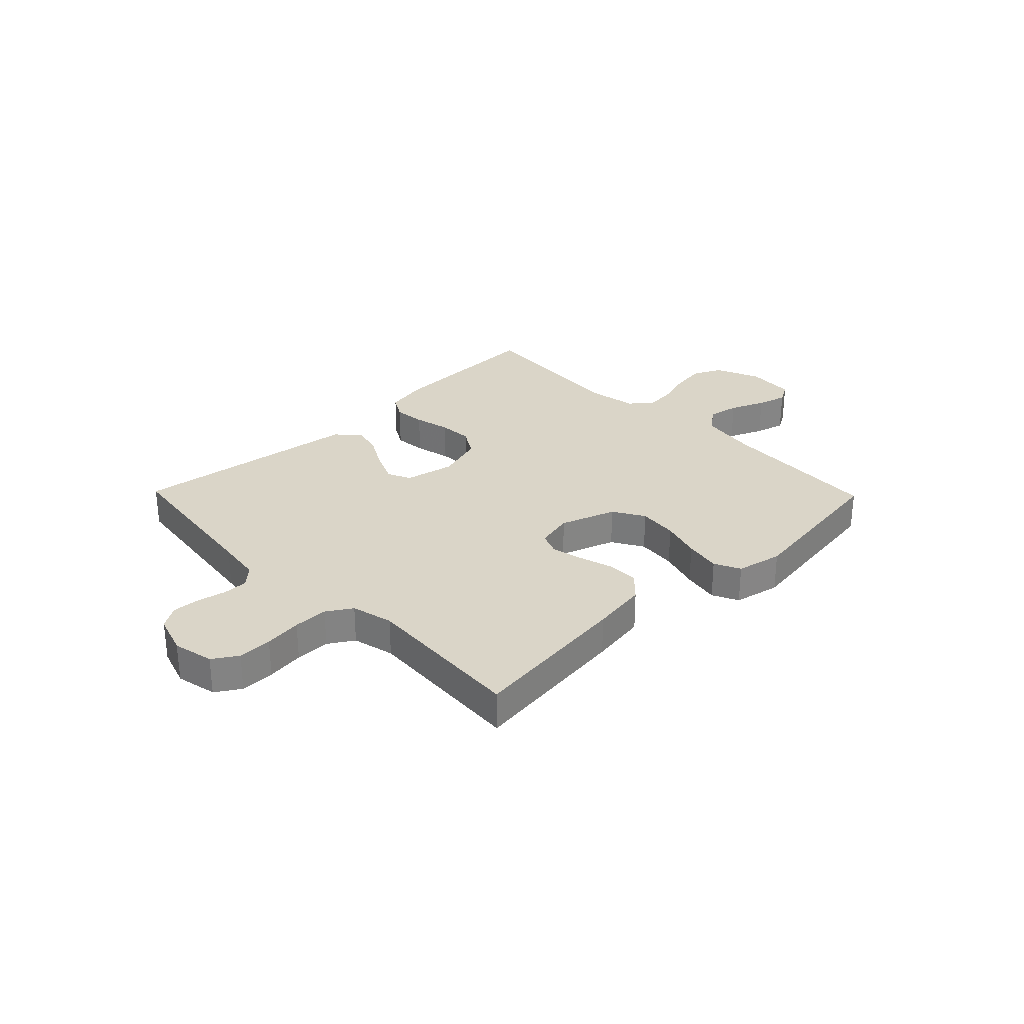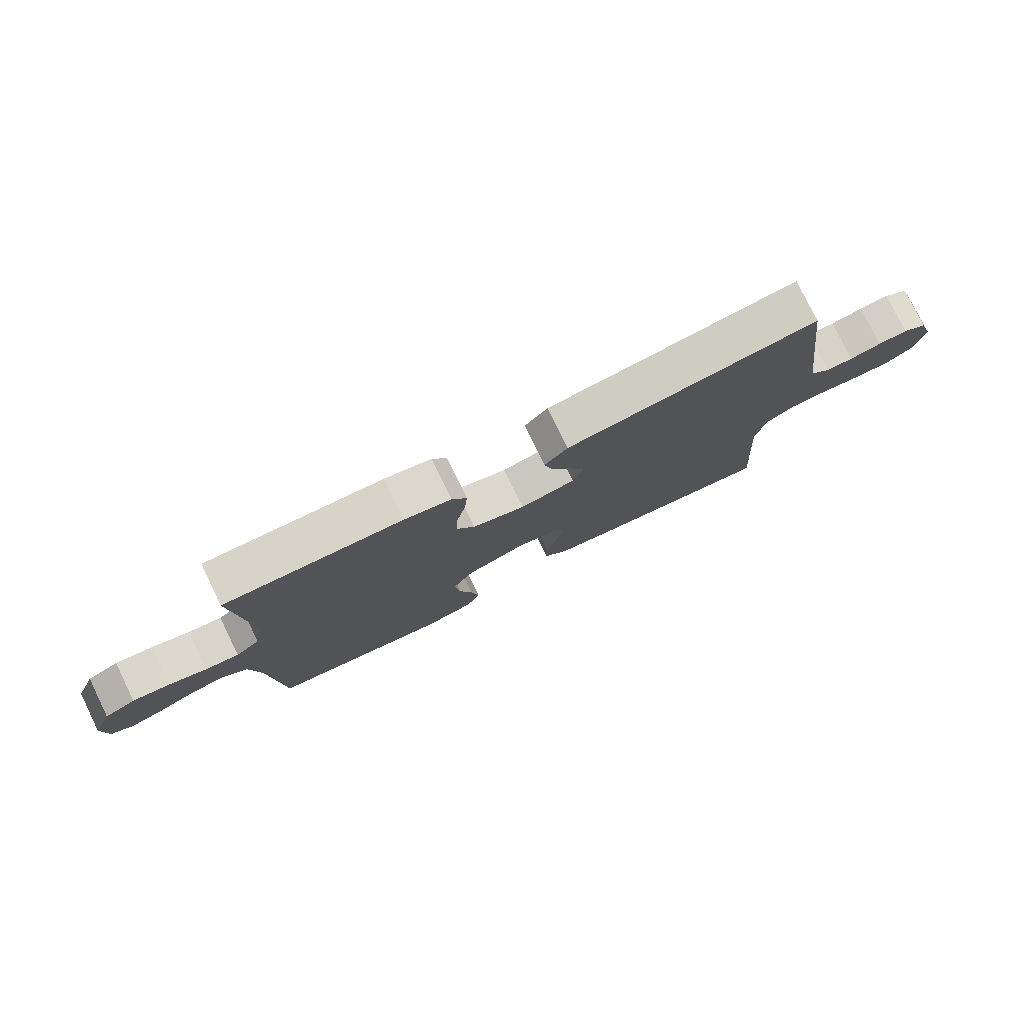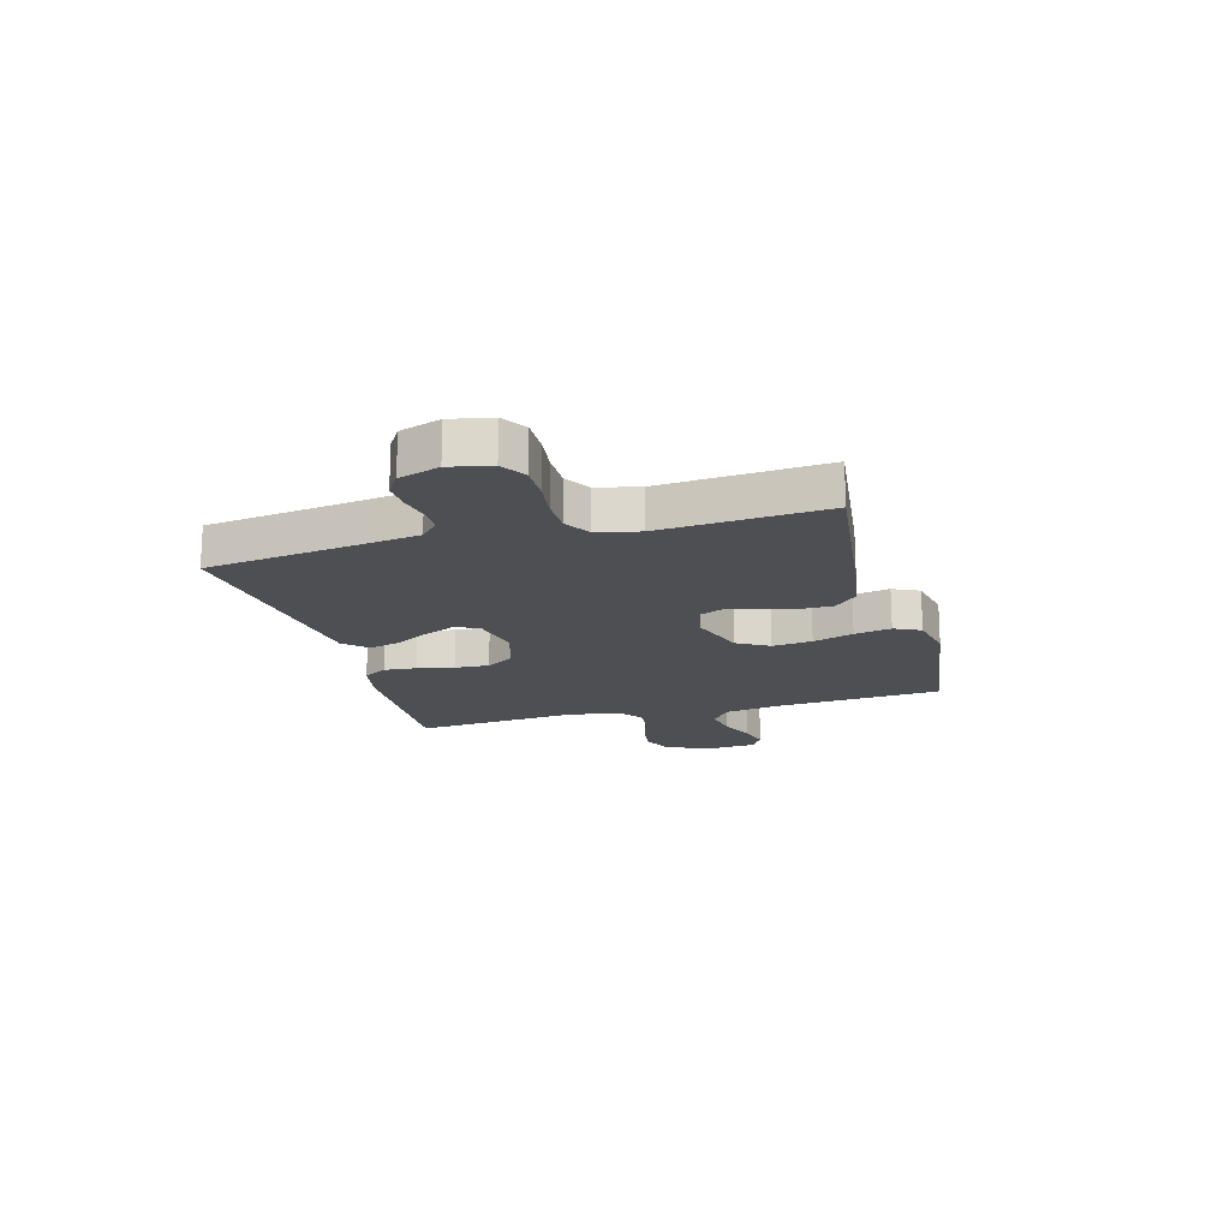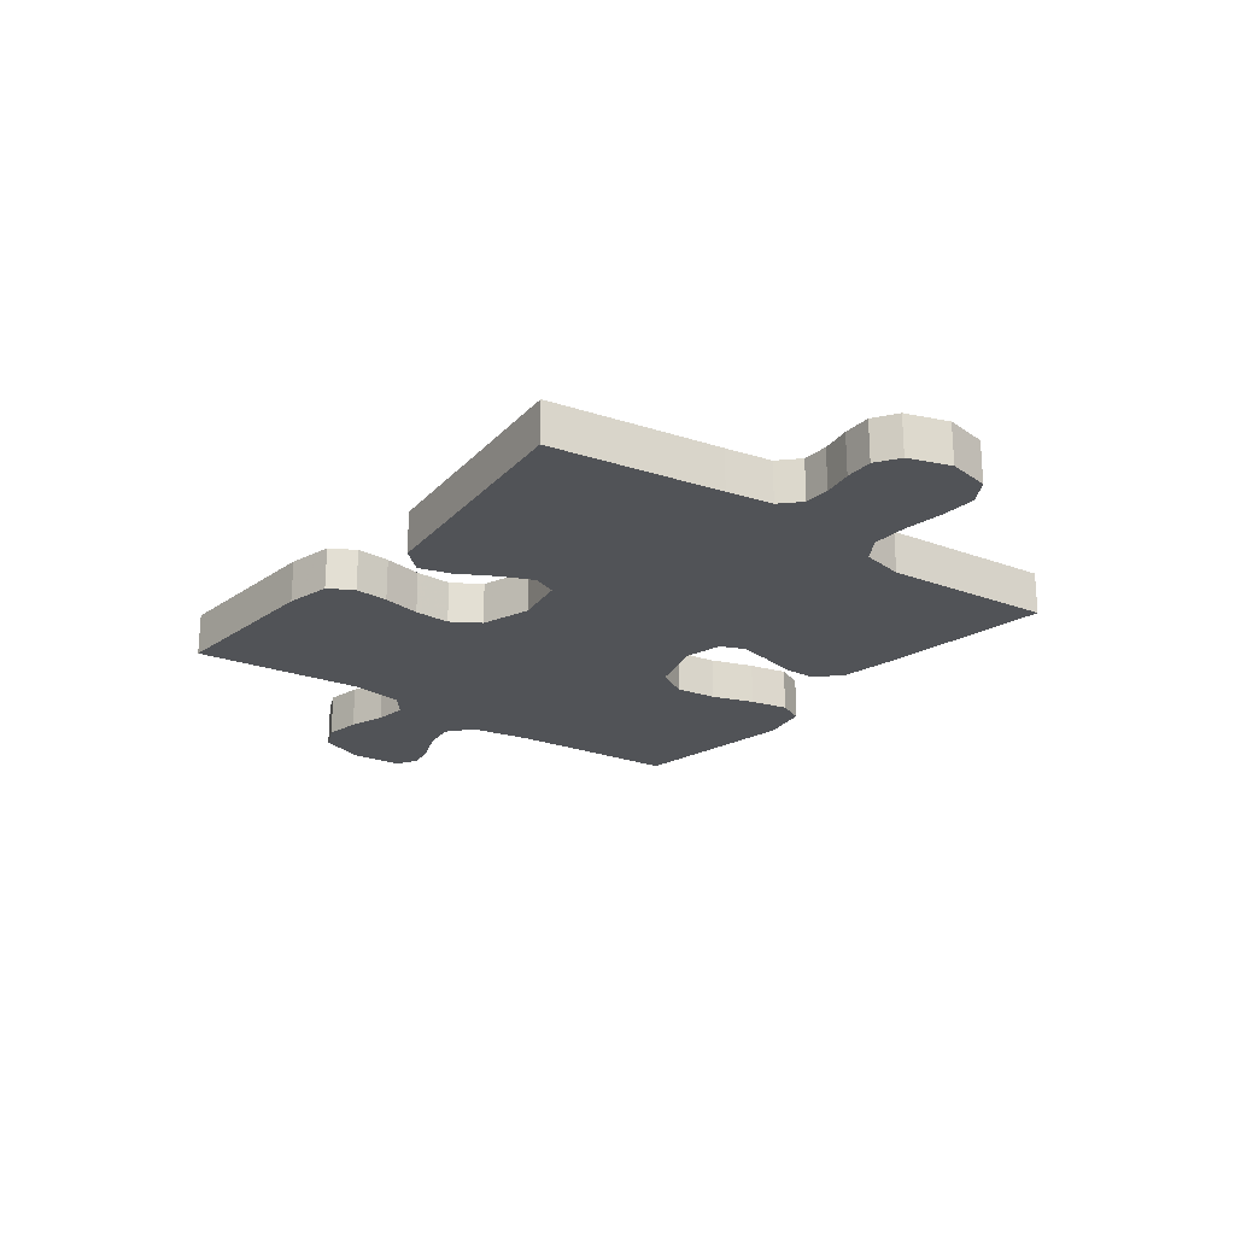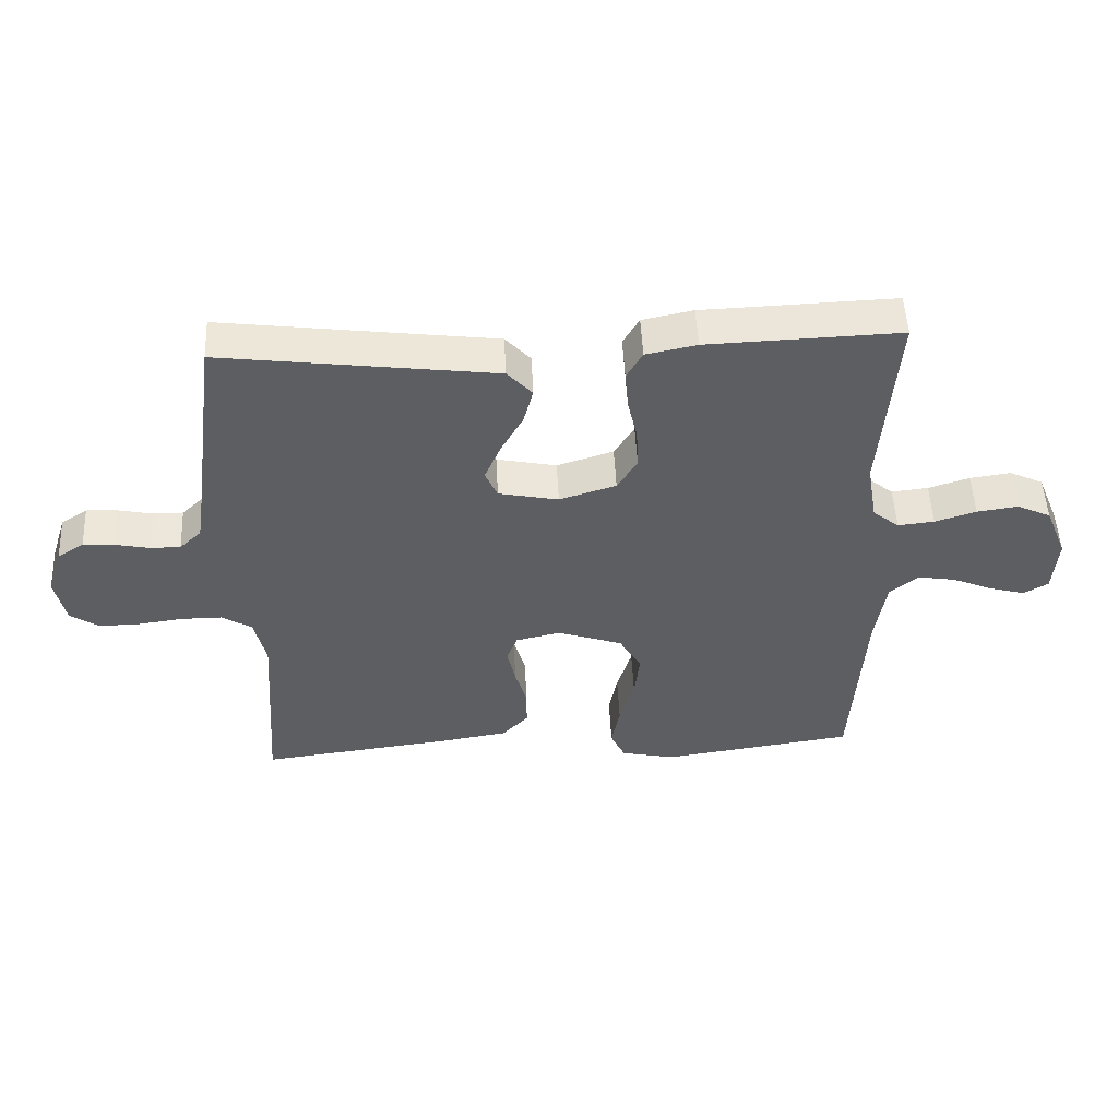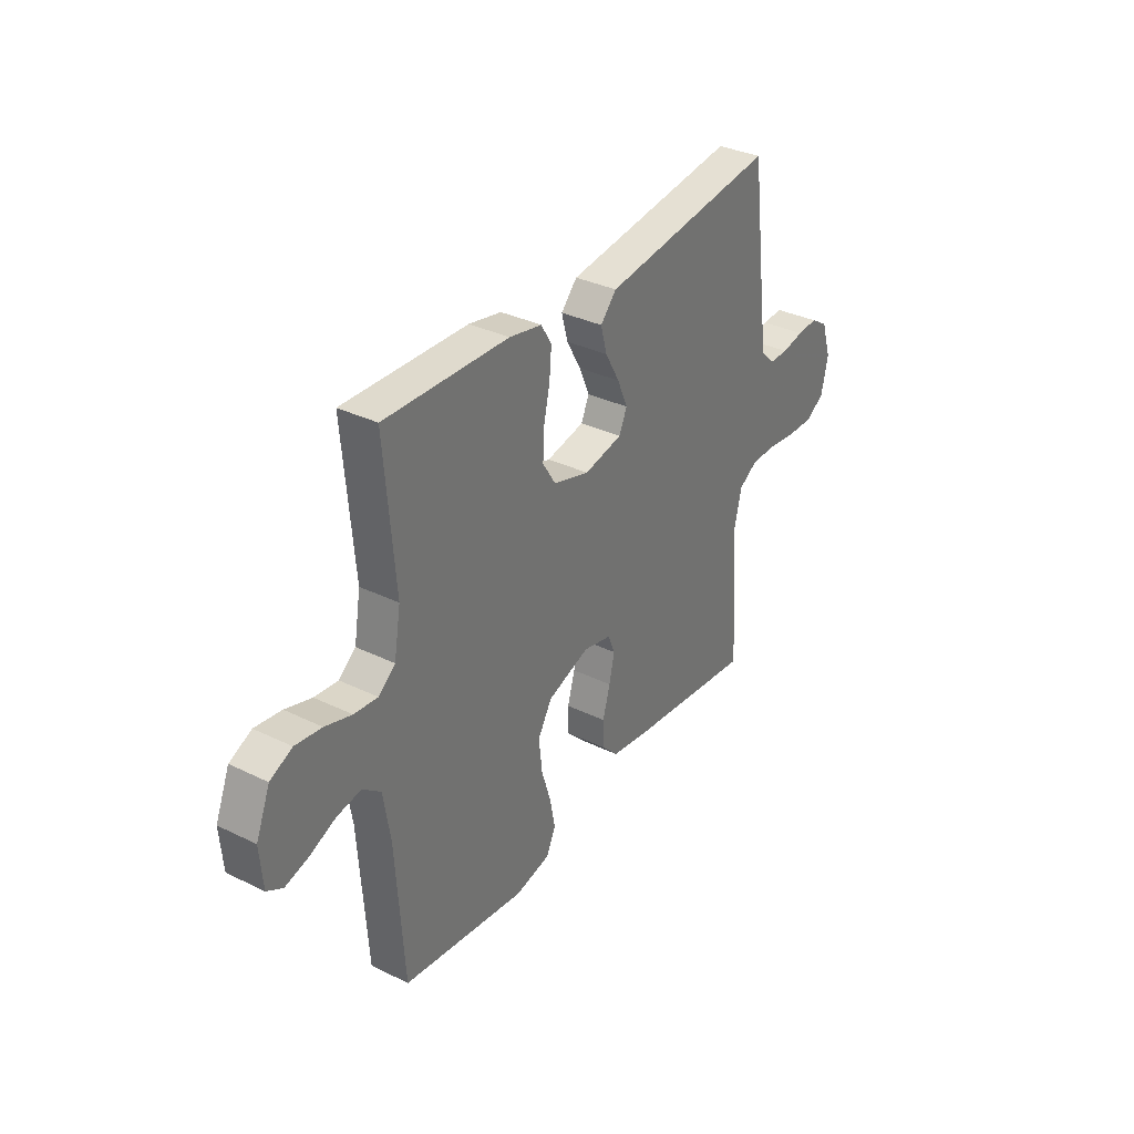
<metadata>
{"format":"obj","ext":"obj","renderer":"f3d","projection":"perspective","resolution":1024,"background":"white","views":[{"elev":29.2,"azim":135.8,"up":"+Y"},{"elev":78.2,"azim":-26.1,"up":"+Z"},{"elev":-17.7,"azim":105.5,"up":"+Y"},{"elev":-22.2,"azim":52.4,"up":"+Y"},{"elev":50.6,"azim":177.2,"up":"+Z"},{"elev":34.1,"azim":-56.6,"up":"+Z"}]}
</metadata>
<code>
v 0.5 0.07 0.5
v 0.54 0.07 0.2
v 0.552 0.07 0.118
v 0.586 0.07 0.086
v 0.632 0.07 0.086
v 0.685 0.07 0.097
v 0.735 0.07 0.1
v 0.776 0.07 0.074
v 0.8 0.07 0
v 0.784 0.07 -0.075
v 0.739 0.07 -0.104
v 0.676 0.07 -0.103
v 0.607 0.07 -0.094
v 0.543 0.07 -0.094
v 0.497 0.07 -0.123
v 0.479 0.07 -0.2
v 0.5 0.07 -0.5
v 0.2 0.07 -0.464
v 0.096 0.07 -0.448
v 0.055 0.07 -0.406
v 0.055 0.07 -0.348
v 0.073 0.07 -0.285
v 0.086 0.07 -0.227
v 0.069 0.07 -0.185
v 0 0.07 -0.169
v -0.102 0.07 -0.204
v -0.136 0.07 -0.262
v -0.128 0.07 -0.335
v -0.105 0.07 -0.409
v -0.092 0.07 -0.476
v -0.115 0.07 -0.524
v -0.2 0.07 -0.542
v -0.5 0.07 -0.5
v -0.52 0.07 -0.2
v -0.537 0.07 -0.094
v -0.581 0.07 -0.059
v -0.64 0.07 -0.069
v -0.704 0.07 -0.096
v -0.759 0.07 -0.111
v -0.797 0.07 -0.089
v -0.804 0.07 0
v -0.77 0.07 0.083
v -0.717 0.07 0.108
v -0.653 0.07 0.099
v -0.589 0.07 0.079
v -0.532 0.07 0.073
v -0.491 0.07 0.106
v -0.475 0.07 0.2
v -0.5 0.07 0.5
v -0.2 0.07 0.49
v -0.121 0.07 0.474
v -0.096 0.07 0.431
v -0.101 0.07 0.372
v -0.116 0.07 0.305
v -0.119 0.07 0.242
v -0.088 0.07 0.192
v 0 0.07 0.165
v 0.093 0.07 0.184
v 0.112 0.07 0.227
v 0.087 0.07 0.285
v 0.052 0.07 0.347
v 0.037 0.07 0.403
v 0.076 0.07 0.445
v 0.2 0.07 0.461
v 0.5 0 0.5
v 0.54 0 0.2
v 0.552 0 0.118
v 0.586 0 0.086
v 0.632 0 0.086
v 0.685 0 0.097
v 0.735 0 0.1
v 0.776 0 0.074
v 0.8 0 0
v 0.784 0 -0.075
v 0.739 0 -0.104
v 0.676 0 -0.103
v 0.607 0 -0.094
v 0.543 0 -0.094
v 0.497 0 -0.123
v 0.479 0 -0.2
v 0.5 0 -0.5
v 0.2 0 -0.464
v 0.096 0 -0.448
v 0.055 0 -0.406
v 0.055 0 -0.348
v 0.073 0 -0.285
v 0.086 0 -0.227
v 0.069 0 -0.185
v 0 0 -0.169
v -0.102 0 -0.204
v -0.136 0 -0.262
v -0.128 0 -0.335
v -0.105 0 -0.409
v -0.092 0 -0.476
v -0.115 0 -0.524
v -0.2 0 -0.542
v -0.5 0 -0.5
v -0.52 0 -0.2
v -0.537 0 -0.094
v -0.581 0 -0.059
v -0.64 0 -0.069
v -0.704 0 -0.096
v -0.759 0 -0.111
v -0.797 0 -0.089
v -0.804 0 0
v -0.77 0 0.083
v -0.717 0 0.108
v -0.653 0 0.099
v -0.589 0 0.079
v -0.532 0 0.073
v -0.491 0 0.106
v -0.475 0 0.2
v -0.5 0 0.5
v -0.2 0 0.49
v -0.121 0 0.474
v -0.096 0 0.431
v -0.101 0 0.372
v -0.116 0 0.305
v -0.119 0 0.242
v -0.088 0 0.192
v 0 0 0.165
v 0.093 0 0.184
v 0.112 0 0.227
v 0.087 0 0.285
v 0.052 0 0.347
v 0.037 0 0.403
v 0.076 0 0.445
v 0.2 0 0.461
f 61 62 63 64
f 60 61 64 1
f 59 60 1 2
f 58 59 2 3
f 57 58 3 4
f 51 52 53 54
f 51 54 55
f 48 49 50 51
f 47 48 51 55
f 46 47 55 56
f 42 43 44 45
f 42 45 46
f 41 42 46
f 37 38 39 40
f 36 37 40 41
f 31 32 33 34
f 31 34 35
f 28 29 30 31
f 27 28 31 35
f 26 27 35 36
f 19 20 21 22
f 19 22 23
f 16 17 18 19
f 15 16 19 23
f 14 15 23 24
f 10 11 12 13
f 10 13 14
f 9 10 14
f 5 6 7 8
f 4 5 8 9
f 57 4 9 14
f 36 41 46 56
f 25 26 36 56
f 25 56 57
f 14 24 25 57
f 128 127 126 125
f 65 128 125 124
f 66 65 124 123
f 67 66 123 122
f 68 67 122 121
f 118 117 116 115
f 119 118 115
f 115 114 113 112
f 119 115 112 111
f 120 119 111 110
f 109 108 107 106
f 110 109 106
f 110 106 105
f 104 103 102 101
f 105 104 101 100
f 98 97 96 95
f 99 98 95
f 95 94 93 92
f 99 95 92 91
f 100 99 91 90
f 86 85 84 83
f 87 86 83
f 83 82 81 80
f 87 83 80 79
f 88 87 79 78
f 77 76 75 74
f 78 77 74
f 78 74 73
f 72 71 70 69
f 73 72 69 68
f 78 73 68 121
f 120 110 105 100
f 120 100 90 89
f 121 120 89
f 121 89 88 78
f 1 65 66 2
f 2 66 67 3
f 3 67 68 4
f 4 68 69 5
f 5 69 70 6
f 6 70 71 7
f 7 71 72 8
f 8 72 73 9
f 9 73 74 10
f 10 74 75 11
f 11 75 76 12
f 12 76 77 13
f 13 77 78 14
f 14 78 79 15
f 15 79 80 16
f 16 80 81 17
f 17 81 82 18
f 18 82 83 19
f 19 83 84 20
f 20 84 85 21
f 21 85 86 22
f 22 86 87 23
f 23 87 88 24
f 24 88 89 25
f 25 89 90 26
f 26 90 91 27
f 27 91 92 28
f 28 92 93 29
f 29 93 94 30
f 30 94 95 31
f 31 95 96 32
f 32 96 97 33
f 33 97 98 34
f 34 98 99 35
f 35 99 100 36
f 36 100 101 37
f 37 101 102 38
f 38 102 103 39
f 39 103 104 40
f 40 104 105 41
f 41 105 106 42
f 42 106 107 43
f 43 107 108 44
f 44 108 109 45
f 45 109 110 46
f 46 110 111 47
f 47 111 112 48
f 48 112 113 49
f 49 113 114 50
f 50 114 115 51
f 51 115 116 52
f 52 116 117 53
f 53 117 118 54
f 54 118 119 55
f 55 119 120 56
f 56 120 121 57
f 57 121 122 58
f 58 122 123 59
f 59 123 124 60
f 60 124 125 61
f 61 125 126 62
f 62 126 127 63
f 63 127 128 64
f 64 128 65 1

</code>
